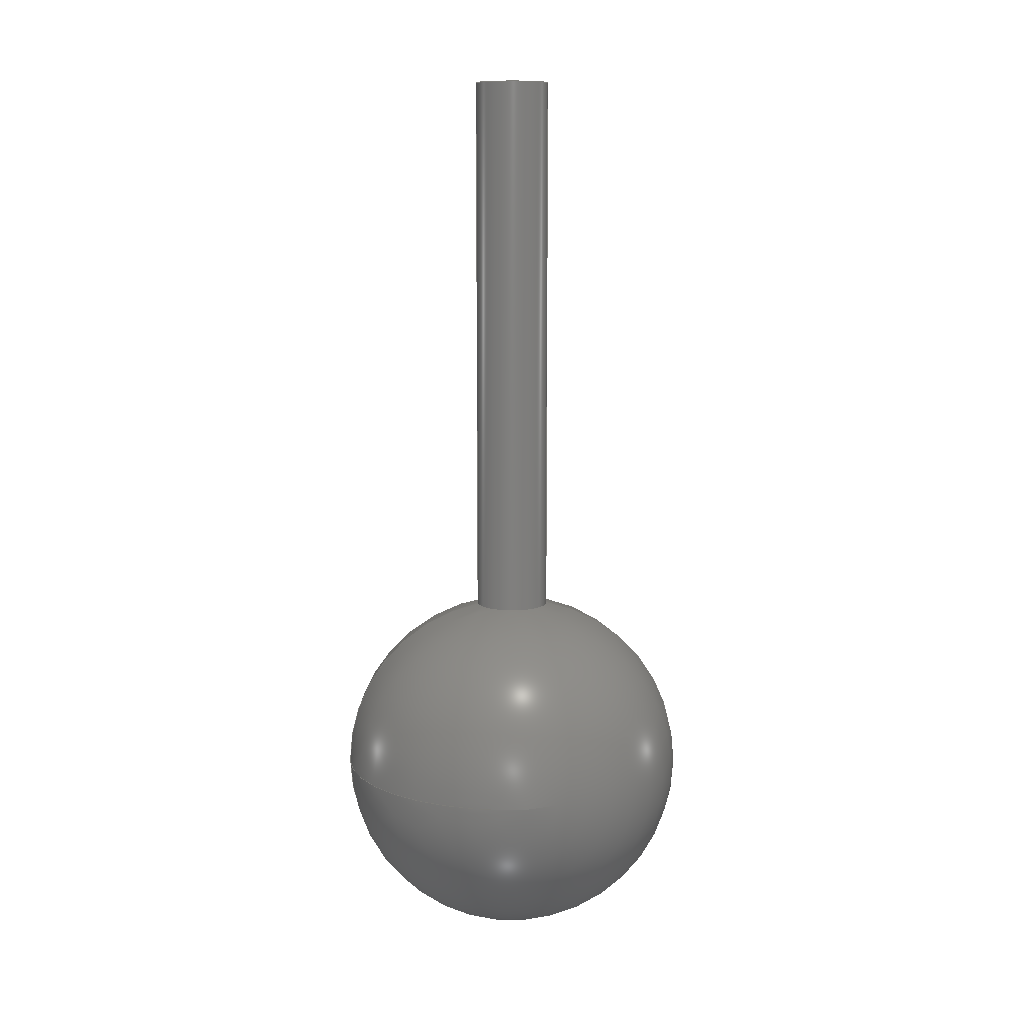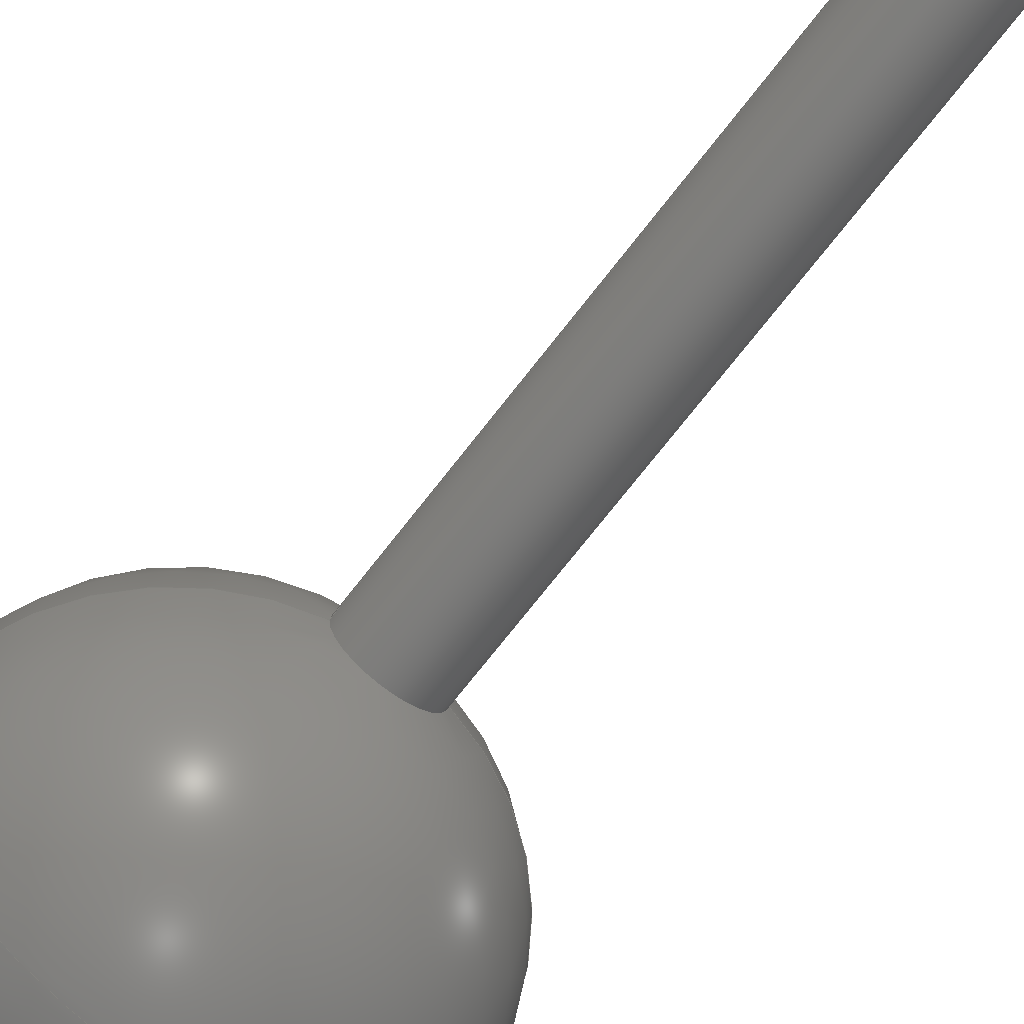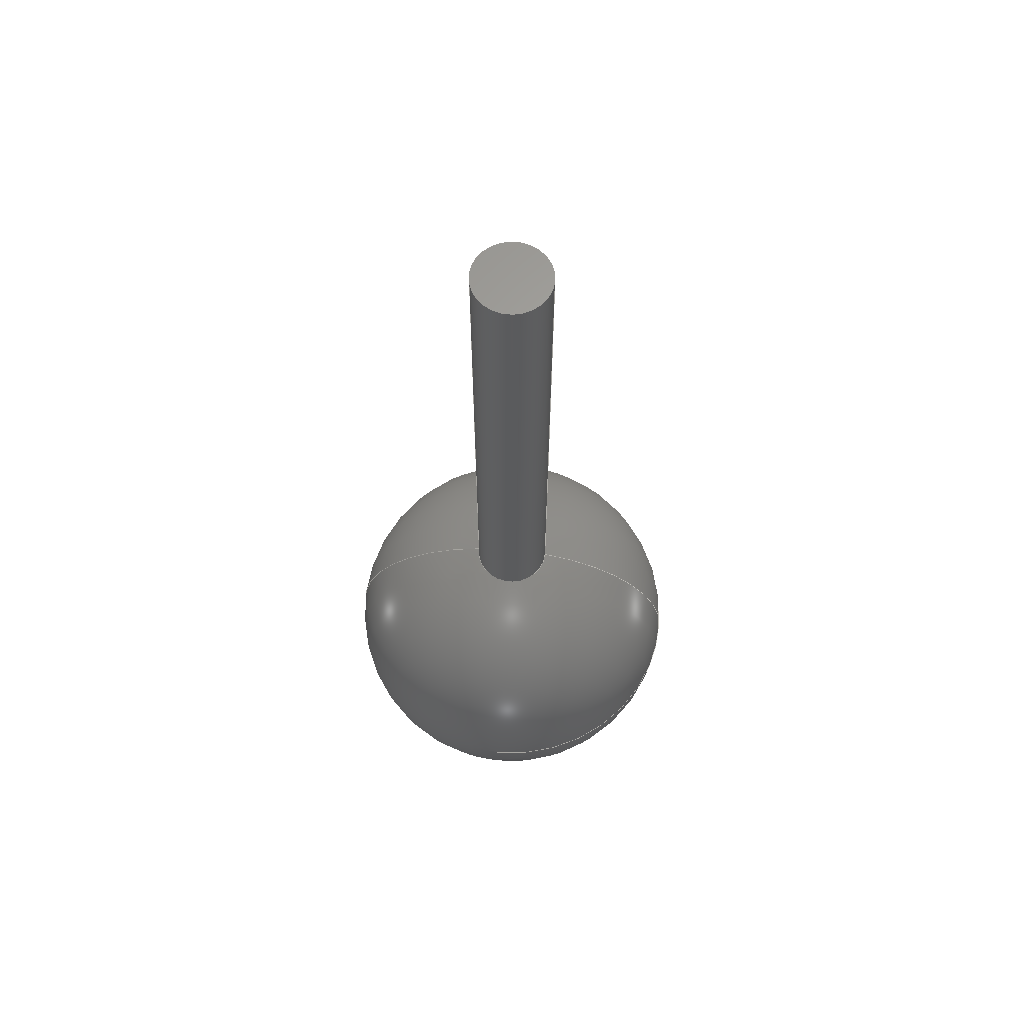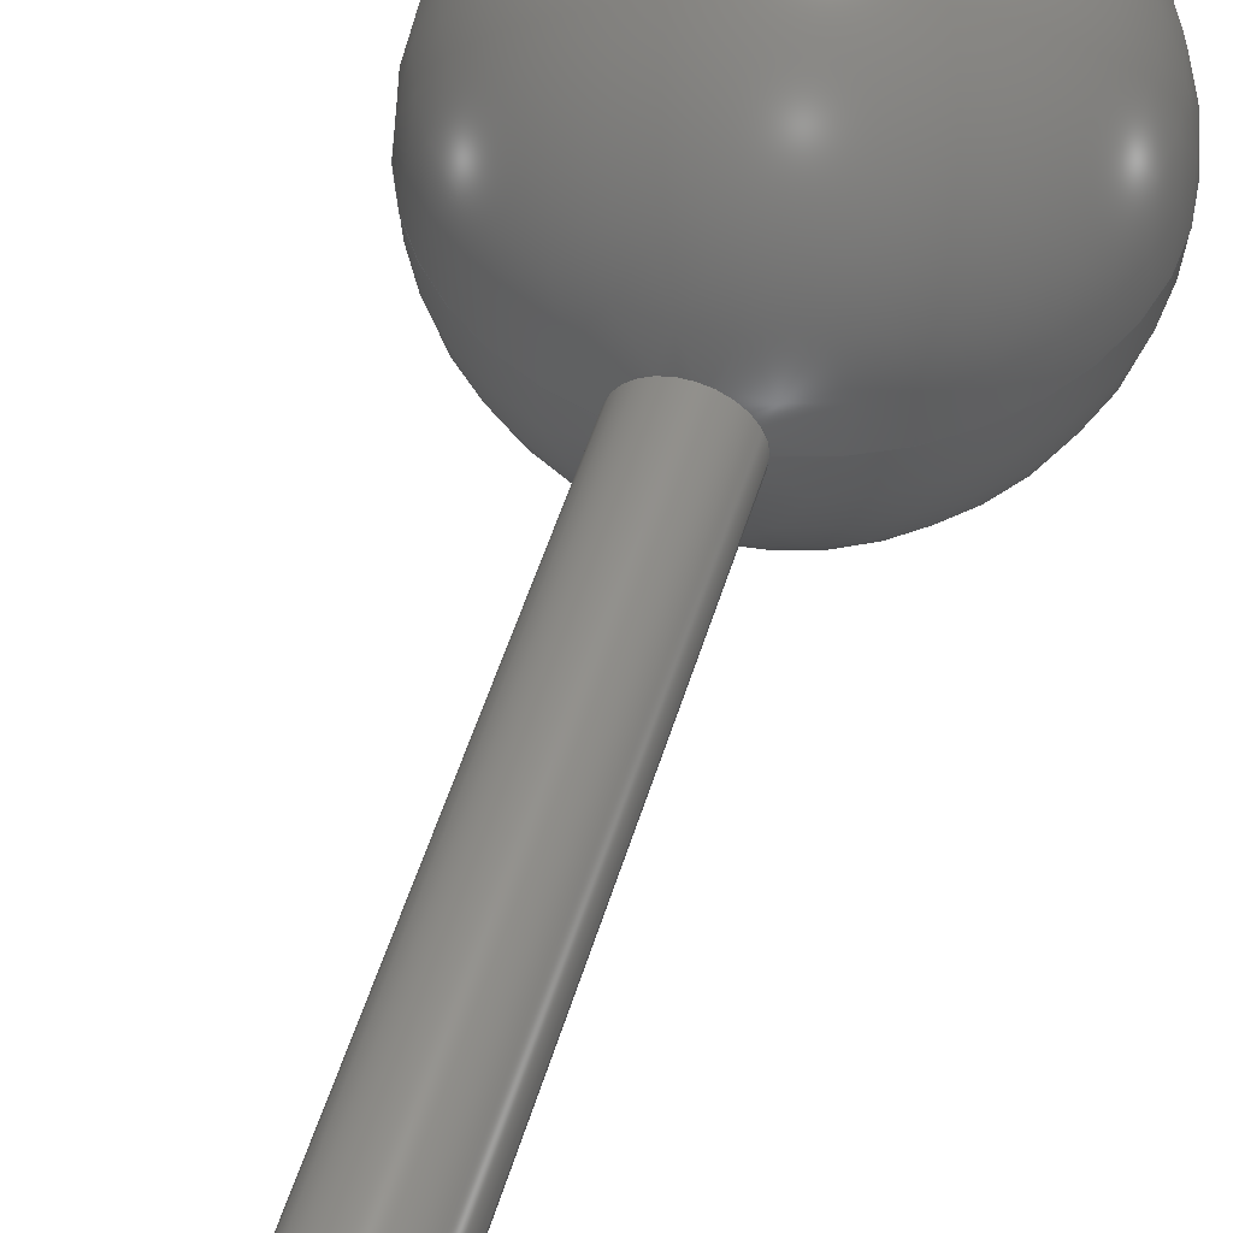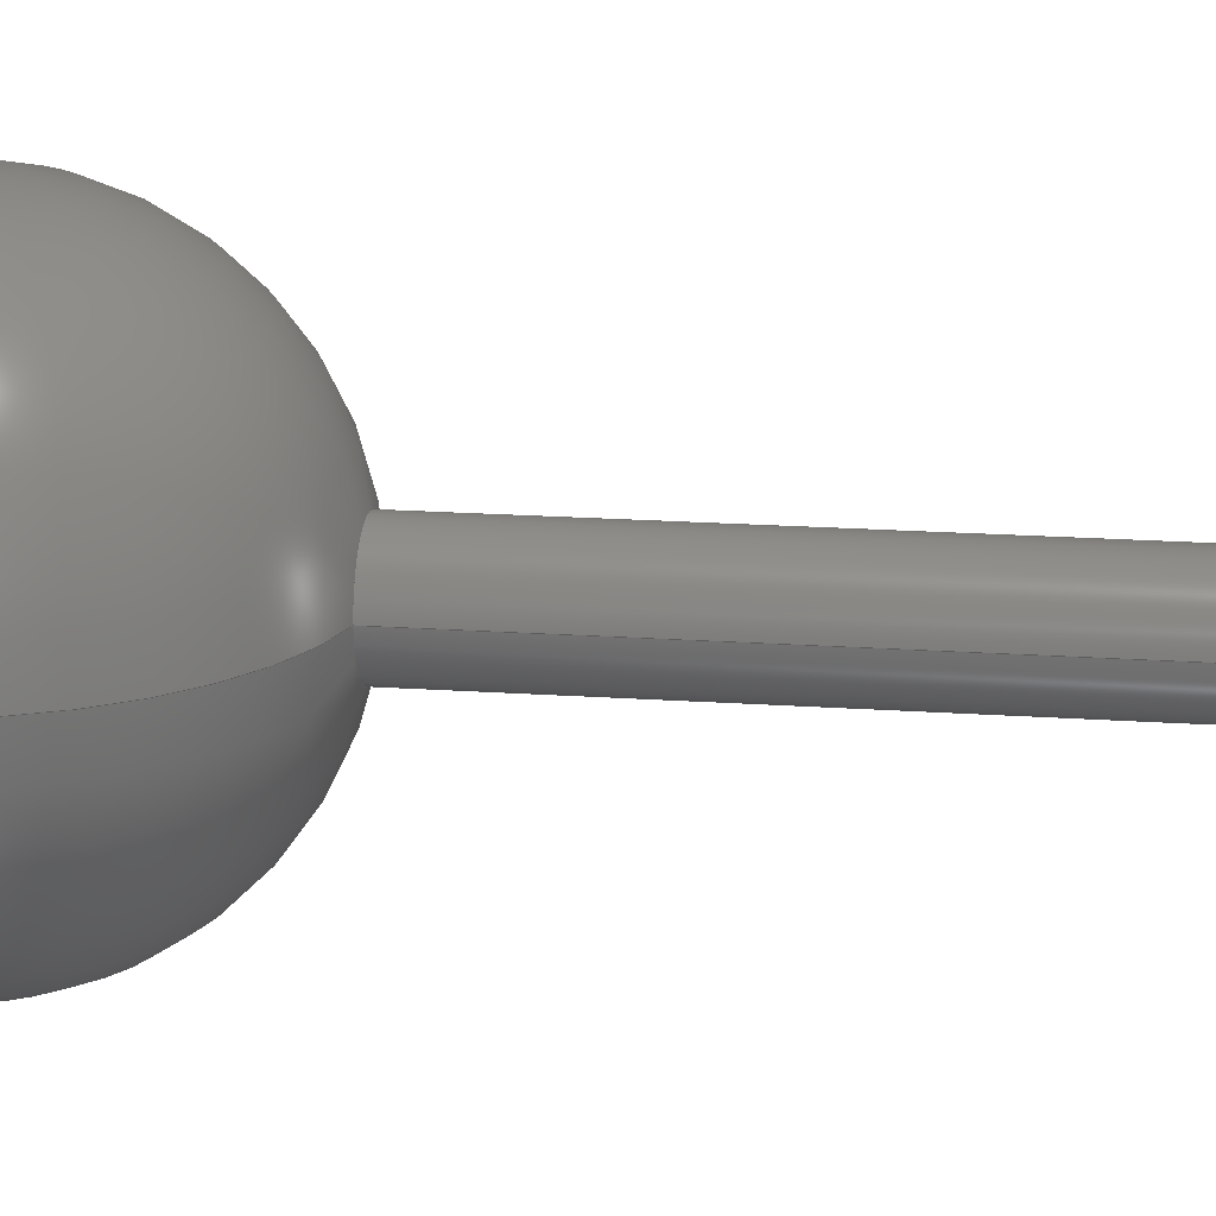
<metadata>
{"format":"step","ext":"step","renderer":"f3d","projection":"perspective","resolution":1024,"background":"white","views":[{"elev":10.3,"azim":-4.9,"up":"+Z"},{"elev":-71.3,"azim":-37.7,"up":"+Y"},{"elev":63.5,"azim":-174.5,"up":"+Z"},{"elev":51.9,"azim":16.7,"up":"+Y"},{"elev":17.9,"azim":-82.1,"up":"+Y"}]}
</metadata>
<code>
ISO-10303-21;
DATA;
#1 = CARTESIAN_POINT ( 'NONE',  ( 1.225e-15, -25, 10.37 ) ) ;
#2 = MECHANICAL_DESIGN_GEOMETRIC_PRESENTATION_REPRESENTATION (  '', ( #156 ), #65 ) ;
#3 = EDGE_CURVE ( 'NONE', #161, #30, #140, .T. ) ;
#4 = EDGE_LOOP ( 'NONE', ( #107, #75 ) ) ;
#5 =( NAMED_UNIT ( * ) SI_UNIT ( $, .STERADIAN. ) SOLID_ANGLE_UNIT ( ) );
#6 = EDGE_CURVE ( 'NONE', #165, #161, #82, .T. ) ;
#7 =( NAMED_UNIT ( * ) PLANE_ANGLE_UNIT ( ) SI_UNIT ( $, .RADIAN. ) );
#8 = APPLICATION_PROTOCOL_DEFINITION ( 'draft international standard', 'automotive_design', 1998, #37 ) ;
#9 = LINE ( 'NONE', #67, #115 ) ;
#10 = ORIENTED_EDGE ( 'NONE', *, *, #49, .T. ) ;
#11 = PLANE ( 'NONE',  #71 ) ;
#12 = EDGE_LOOP ( 'NONE', ( #42, #62, #150, #148 ) ) ;
#13 = ADVANCED_FACE ( 'NONE', ( #39 ), #11, .T. ) ;
#14 = DIRECTION ( 'NONE',  ( 1, 0, 0 ) ) ;
#15 = FACE_OUTER_BOUND ( 'NONE', #138, .T. ) ;
#16 = APPLICATION_CONTEXT ( 'automotive_design' ) ;
#17 = ORIENTED_EDGE ( 'NONE', *, *, #92, .F. ) ;
#18 = MECHANICAL_DESIGN_GEOMETRIC_PRESENTATION_REPRESENTATION (  '', ( #90 ), #151 ) ;
#19 = VERTEX_POINT ( 'NONE', #51 ) ;
#20 =( LENGTH_UNIT ( ) NAMED_UNIT ( * ) SI_UNIT ( .MILLI., .METRE. ) );
#21 = CARTESIAN_POINT ( 'NONE',  ( 1.225e-15, -25, 51.37 ) ) ;
#22 = EDGE_CURVE ( 'NONE', #161, #19, #91, .T. ) ;
#23 = DIRECTION ( 'NONE',  ( -1, 0, 0 ) ) ;
#24 = ORIENTED_EDGE ( 'NONE', *, *, #92, .T. ) ;
#25 = ORIENTED_EDGE ( 'NONE', *, *, #3, .T. ) ;
#26 = FACE_OUTER_BOUND ( 'NONE', #12, .T. ) ;
#27 = CARTESIAN_POINT ( 'NONE',  ( 0, -25, 2.372 ) ) ;
#28 =( LENGTH_UNIT ( ) NAMED_UNIT ( * ) SI_UNIT ( .MILLI., .METRE. ) );
#29 = DIRECTION ( 'NONE',  ( 0, 0, 1 ) ) ;
#30 = VERTEX_POINT ( 'NONE', #47 ) ;
#31 = SURFACE_SIDE_STYLE ('',( #129 ) ) ;
#32 = CARTESIAN_POINT ( 'NONE',  ( 1.225e-15, -25, 14.11 ) ) ;
#33 = PRODUCT_DEFINITION ( 'UNKNOWN', '', #126, #159 ) ;
#34 =( NAMED_UNIT ( * ) PLANE_ANGLE_UNIT ( ) SI_UNIT ( $, .RADIAN. ) );
#35 = DIRECTION ( 'NONE',  ( 1, 0, 0 ) ) ;
#36 = CARTESIAN_POINT ( 'NONE',  ( 0, -25, 2.372 ) ) ;
#37 = APPLICATION_CONTEXT ( 'automotive_design' ) ;
#38 = DIRECTION ( 'NONE',  ( -1, 0, 0 ) ) ;
#39 = FACE_OUTER_BOUND ( 'NONE', #4, .T. ) ;
#40 = EDGE_LOOP ( 'NONE', ( #55, #63, #10, #64 ) ) ;
#41 = ADVANCED_FACE ( 'NONE', ( #26 ), #79, .T. ) ;
#42 = ORIENTED_EDGE ( 'NONE', *, *, #3, .F. ) ;
#43 = AXIS2_PLACEMENT_3D ( 'NONE', #162, #136, #166 ) ;
#44 =( NAMED_UNIT ( * ) PLANE_ANGLE_UNIT ( ) SI_UNIT ( $, .RADIAN. ) );
#45 = FILL_AREA_STYLE ('',( #83 ) ) ;
#46 = CIRCLE ( 'NONE', #158, 12 ) ;
#47 = CARTESIAN_POINT ( 'NONE',  ( 2.5, -25, 14.11 ) ) ;
#48 = CARTESIAN_POINT ( 'NONE',  ( -2.5, -25, 10.37 ) ) ;
#49 = EDGE_CURVE ( 'NONE', #30, #113, #9, .T. ) ;
#50 = PRODUCT_CONTEXT ( 'NONE', #16, 'mechanical' ) ;
#51 = CARTESIAN_POINT ( 'NONE',  ( -2.5, -25, 51.37 ) ) ;
#52 = DIRECTION ( 'NONE',  ( 0, 0, -1 ) ) ;
#53 = CLOSED_SHELL ( 'NONE', ( #70, #41, #69, #13, #99 ) ) ;
#54 = SPHERICAL_SURFACE ( 'NONE', #154, 12 ) ;
#55 = ORIENTED_EDGE ( 'NONE', *, *, #22, .F. ) ;
#56 = APPLICATION_PROTOCOL_DEFINITION ( 'draft international standard', 'automotive_design', 1998, #16 ) ;
#57 = PRESENTATION_LAYER_ASSIGNMENT (  '', '', ( #156 ) ) ;
#58 = CARTESIAN_POINT ( 'NONE',  ( -7.348e-16, -25, -9.628 ) ) ;
#59 = DIRECTION ( 'NONE',  ( 0, 0, 1 ) ) ;
#60 = UNCERTAINTY_MEASURE_WITH_UNIT (LENGTH_MEASURE( 1e-05 ), #20, 'distance_accuracy_value', 'NONE');
#61 = FILL_AREA_STYLE_COLOUR ( '', #73 ) ;
#62 = ORIENTED_EDGE ( 'NONE', *, *, #22, .T. ) ;
#63 = ORIENTED_EDGE ( 'NONE', *, *, #134, .F. ) ;
#64 = ORIENTED_EDGE ( 'NONE', *, *, #139, .F. ) ;
#65 =( GEOMETRIC_REPRESENTATION_CONTEXT ( 3 ) GLOBAL_UNCERTAINTY_ASSIGNED_CONTEXT ( ( #116 ) ) GLOBAL_UNIT_ASSIGNED_CONTEXT ( ( #28, #34, #147 ) ) REPRESENTATION_CONTEXT ( 'NONE', 'WORKASPACE' ) );
#66 = PRESENTATION_STYLE_ASSIGNMENT (( #108 ) ) ;
#67 = CARTESIAN_POINT ( 'NONE',  ( 2.5, -25, 10.37 ) ) ;
#68 = AXIS2_PLACEMENT_3D ( 'NONE', #36, #121, #88 ) ;
#69 = ADVANCED_FACE ( 'NONE', ( #146 ), #77, .T. ) ;
#70 = ADVANCED_FACE ( 'NONE', ( #76 ), #110, .T. ) ;
#71 = AXIS2_PLACEMENT_3D ( 'NONE', #109, #29, #123 ) ;
#72 = AXIS2_PLACEMENT_3D ( 'NONE', #133, #86, #35 ) ;
#73 = COLOUR_RGB ( '',0.7922, 0.8196, 0.9333 ) ;
#74 = AXIS2_PLACEMENT_3D ( 'NONE', #21, #59, #81 ) ;
#75 = ORIENTED_EDGE ( 'NONE', *, *, #139, .T. ) ;
#76 = FACE_OUTER_BOUND ( 'NONE', #93, .T. ) ;
#77 = CYLINDRICAL_SURFACE ( 'NONE', #72, 2.5 ) ;
#78 = DIRECTION ( 'NONE',  ( 1, 0, 0 ) ) ;
#79 = CYLINDRICAL_SURFACE ( 'NONE', #95, 2.5 ) ;
#80 = COLOUR_RGB ( '',0.7922, 0.8196, 0.9333 ) ;
#81 = DIRECTION ( 'NONE',  ( 1, 0, 0 ) ) ;
#82 = CIRCLE ( 'NONE', #68, 12 ) ;
#83 = FILL_AREA_STYLE_COLOUR ( '', #80 ) ;
#84 = EDGE_CURVE ( 'NONE', #113, #19, #125, .T. ) ;
#85 = DIRECTION ( 'NONE',  ( 0, 0, 1 ) ) ;
#86 = DIRECTION ( 'NONE',  ( 0, 0, 1 ) ) ;
#87 = SHAPE_DEFINITION_REPRESENTATION ( #96, #117 ) ;
#88 = DIRECTION ( 'NONE',  ( 0, 0, 1 ) ) ;
#89 = DIRECTION ( 'NONE',  ( 1, 0, 0 ) ) ;
#90 = STYLED_ITEM ( 'NONE', ( #128 ), #131 ) ;
#91 = LINE ( 'NONE', #48, #137 ) ;
#92 = EDGE_CURVE ( 'NONE', #165, #30, #46, .T. ) ;
#93 = EDGE_LOOP ( 'NONE', ( #94, #24, #127 ) ) ;
#94 = ORIENTED_EDGE ( 'NONE', *, *, #6, .F. ) ;
#95 = AXIS2_PLACEMENT_3D ( 'NONE', #1, #120, #89 ) ;
#96 = PRODUCT_DEFINITION_SHAPE ( 'NONE', 'NONE',  #33 ) ;
#97 = SURFACE_STYLE_USAGE ( .BOTH. , #31 ) ;
#98 = DIRECTION ( 'NONE',  ( 0, 0, 1 ) ) ;
#99 = ADVANCED_FACE ( 'NONE', ( #15 ), #54, .T. ) ;
#100 = ORIENTED_EDGE ( 'NONE', *, *, #6, .T. ) ;
#101 = DIRECTION ( 'NONE',  ( 0, 0, 1 ) ) ;
#102 = DIRECTION ( 'NONE',  ( -1, 0, 0 ) ) ;
#103 = CARTESIAN_POINT ( 'NONE',  ( 0, -25, 2.372 ) ) ;
#104 = PRESENTATION_LAYER_ASSIGNMENT (  '', '', ( #90 ) ) ;
#105 = FILL_AREA_STYLE ('',( #61 ) ) ;
#106 = PRODUCT_RELATED_PRODUCT_CATEGORY ( 'part', '', ( #142 ) ) ;
#107 = ORIENTED_EDGE ( 'NONE', *, *, #84, .T. ) ;
#108 = SURFACE_STYLE_USAGE ( .BOTH. , #143 ) ;
#109 = CARTESIAN_POINT ( 'NONE',  ( 1.225e-15, -25, 51.37 ) ) ;
#110 = SPHERICAL_SURFACE ( 'NONE', #141, 12 ) ;
#111 = CARTESIAN_POINT ( 'NONE',  ( 2.5, -25, 51.37 ) ) ;
#112 = CIRCLE ( 'NONE', #145, 2.5 ) ;
#113 = VERTEX_POINT ( 'NONE', #111 ) ;
#114 = DIRECTION ( 'NONE',  ( 0, 0, -1 ) ) ;
#115 = VECTOR ( 'NONE', #101, 1000 ) ;
#116 = UNCERTAINTY_MEASURE_WITH_UNIT (LENGTH_MEASURE( 1e-05 ), #28, 'distance_accuracy_value', 'NONE');
#117 = ADVANCED_BREP_SHAPE_REPRESENTATION ( 'joy stick', ( #131, #163 ), #132 ) ;
#118 = CARTESIAN_POINT ( 'NONE',  ( -2.5, -25, 14.11 ) ) ;
#119 = CIRCLE ( 'NONE', #74, 2.5 ) ;
#120 = DIRECTION ( 'NONE',  ( 0, 0, 1 ) ) ;
#121 = DIRECTION ( 'NONE',  ( 0, 1, 0 ) ) ;
#122 = DIRECTION ( 'NONE',  ( 0, -1, 0 ) ) ;
#123 = DIRECTION ( 'NONE',  ( 1, 0, -0 ) ) ;
#124 = DIRECTION ( 'NONE',  ( -1.225e-16, -1, -0 ) ) ;
#125 = CIRCLE ( 'NONE', #43, 2.5 ) ;
#126 = PRODUCT_DEFINITION_FORMATION_WITH_SPECIFIED_SOURCE ( 'ANY', '', #142, .NOT_KNOWN. ) ;
#127 = ORIENTED_EDGE ( 'NONE', *, *, #134, .T. ) ;
#128 = PRESENTATION_STYLE_ASSIGNMENT (( #97 ) ) ;
#129 = SURFACE_STYLE_FILL_AREA ( #45 ) ;
#130 = AXIS2_PLACEMENT_3D ( 'NONE', #135, #52, #102 ) ;
#131 = MANIFOLD_SOLID_BREP ( 'Stock-1.1 ball joint-1', #53 ) ;
#132 =( GEOMETRIC_REPRESENTATION_CONTEXT ( 3 ) GLOBAL_UNCERTAINTY_ASSIGNED_CONTEXT ( ( #153 ) ) GLOBAL_UNIT_ASSIGNED_CONTEXT ( ( #155, #7, #144 ) ) REPRESENTATION_CONTEXT ( 'NONE', 'WORKASPACE' ) );
#133 = CARTESIAN_POINT ( 'NONE',  ( 1.225e-15, -25, 10.37 ) ) ;
#134 = EDGE_CURVE ( 'NONE', #30, #161, #112, .T. ) ;
#135 = CARTESIAN_POINT ( 'NONE',  ( 1.225e-15, -25, 14.11 ) ) ;
#136 = DIRECTION ( 'NONE',  ( 0, 0, 1 ) ) ;
#137 = VECTOR ( 'NONE', #98, 1000 ) ;
#138 = EDGE_LOOP ( 'NONE', ( #17, #100, #25 ) ) ;
#139 = EDGE_CURVE ( 'NONE', #19, #113, #119, .T. ) ;
#140 = CIRCLE ( 'NONE', #130, 2.5 ) ;
#141 = AXIS2_PLACEMENT_3D ( 'NONE', #149, #122, #38 ) ;
#142 = PRODUCT ( 'joy stick', 'joy stick', '', ( #50 ) ) ;
#143 = SURFACE_SIDE_STYLE ('',( #160 ) ) ;
#144 =( NAMED_UNIT ( * ) SI_UNIT ( $, .STERADIAN. ) SOLID_ANGLE_UNIT ( ) );
#145 = AXIS2_PLACEMENT_3D ( 'NONE', #32, #114, #23 ) ;
#146 = FACE_OUTER_BOUND ( 'NONE', #40, .T. ) ;
#147 =( NAMED_UNIT ( * ) SI_UNIT ( $, .STERADIAN. ) SOLID_ANGLE_UNIT ( ) );
#148 = ORIENTED_EDGE ( 'NONE', *, *, #49, .F. ) ;
#149 = CARTESIAN_POINT ( 'NONE',  ( 0, -25, 2.372 ) ) ;
#150 = ORIENTED_EDGE ( 'NONE', *, *, #84, .F. ) ;
#151 =( GEOMETRIC_REPRESENTATION_CONTEXT ( 3 ) GLOBAL_UNCERTAINTY_ASSIGNED_CONTEXT ( ( #60 ) ) GLOBAL_UNIT_ASSIGNED_CONTEXT ( ( #20, #44, #5 ) ) REPRESENTATION_CONTEXT ( 'NONE', 'WORKASPACE' ) );
#152 = DIRECTION ( 'NONE',  ( 0, -1, 0 ) ) ;
#153 = UNCERTAINTY_MEASURE_WITH_UNIT (LENGTH_MEASURE( 1e-05 ), #155, 'distance_accuracy_value', 'NONE');
#154 = AXIS2_PLACEMENT_3D ( 'NONE', #103, #152, #157 ) ;
#155 =( LENGTH_UNIT ( ) NAMED_UNIT ( * ) SI_UNIT ( .MILLI., .METRE. ) );
#156 = STYLED_ITEM ( 'NONE', ( #66 ), #117 ) ;
#157 = DIRECTION ( 'NONE',  ( -1, 0, 0 ) ) ;
#158 = AXIS2_PLACEMENT_3D ( 'NONE', #27, #124, #78 ) ;
#159 = PRODUCT_DEFINITION_CONTEXT ( 'detailed design', #37, 'design' ) ;
#160 = SURFACE_STYLE_FILL_AREA ( #105 ) ;
#161 = VERTEX_POINT ( 'NONE', #118 ) ;
#162 = CARTESIAN_POINT ( 'NONE',  ( 1.225e-15, -25, 51.37 ) ) ;
#163 = AXIS2_PLACEMENT_3D ( 'NONE', #164, #85, #14 ) ;
#164 = CARTESIAN_POINT ( 'NONE',  ( 0, 0, 0 ) ) ;
#165 = VERTEX_POINT ( 'NONE', #58 ) ;
#166 = DIRECTION ( 'NONE',  ( 1, 0, 0 ) ) ;
ENDSEC;
END-ISO-10303-21;

</code>
